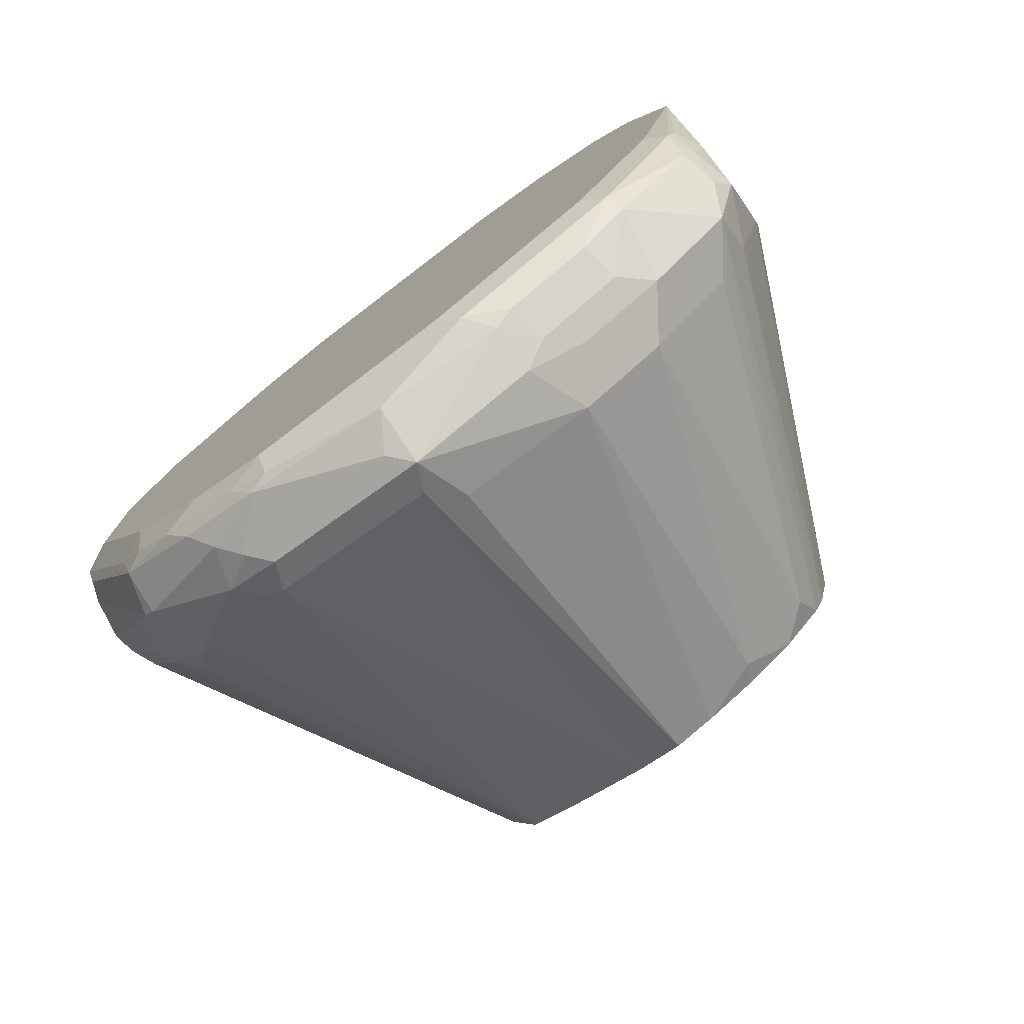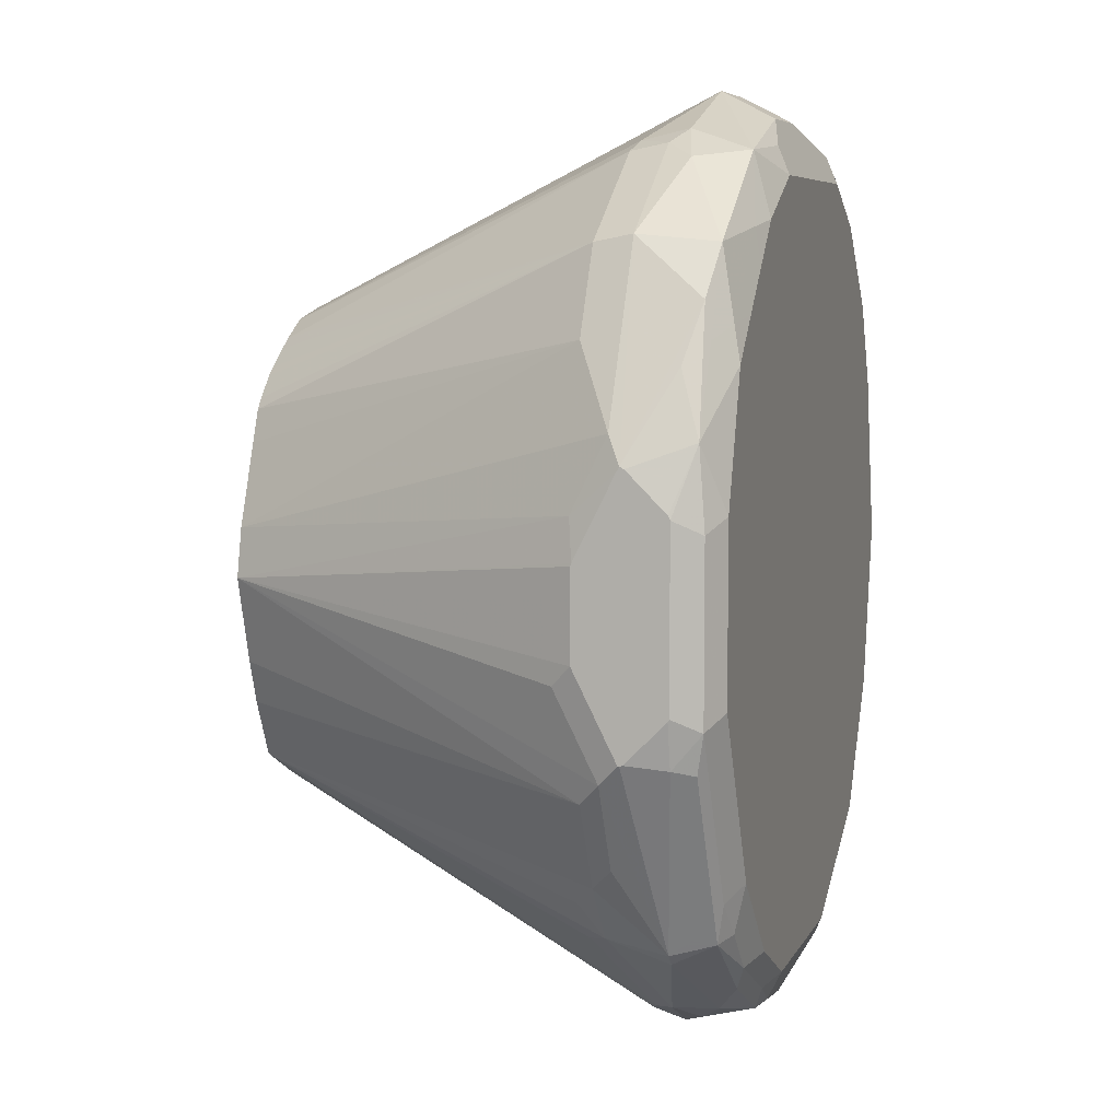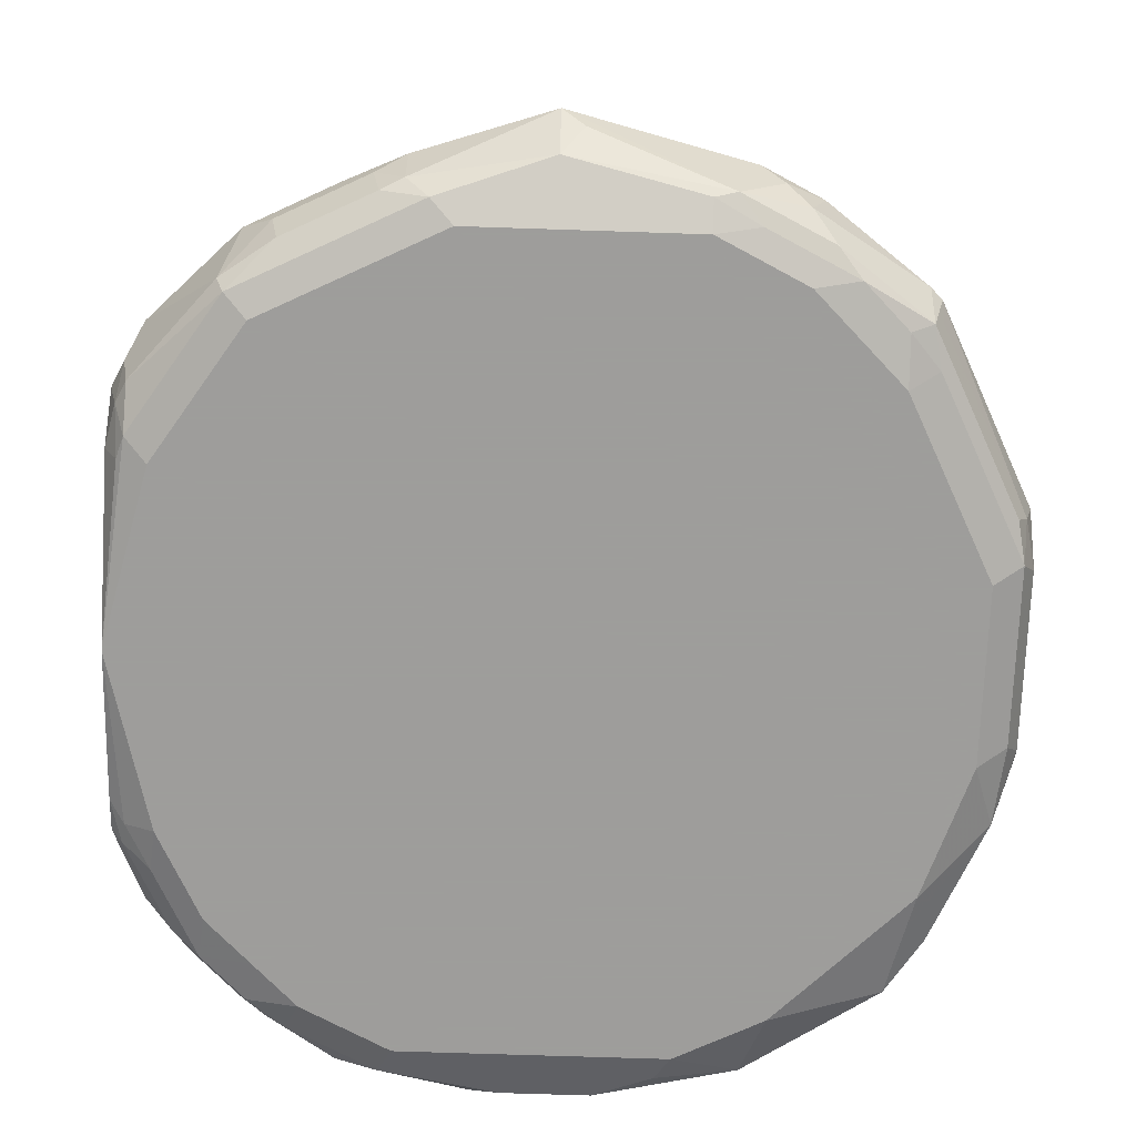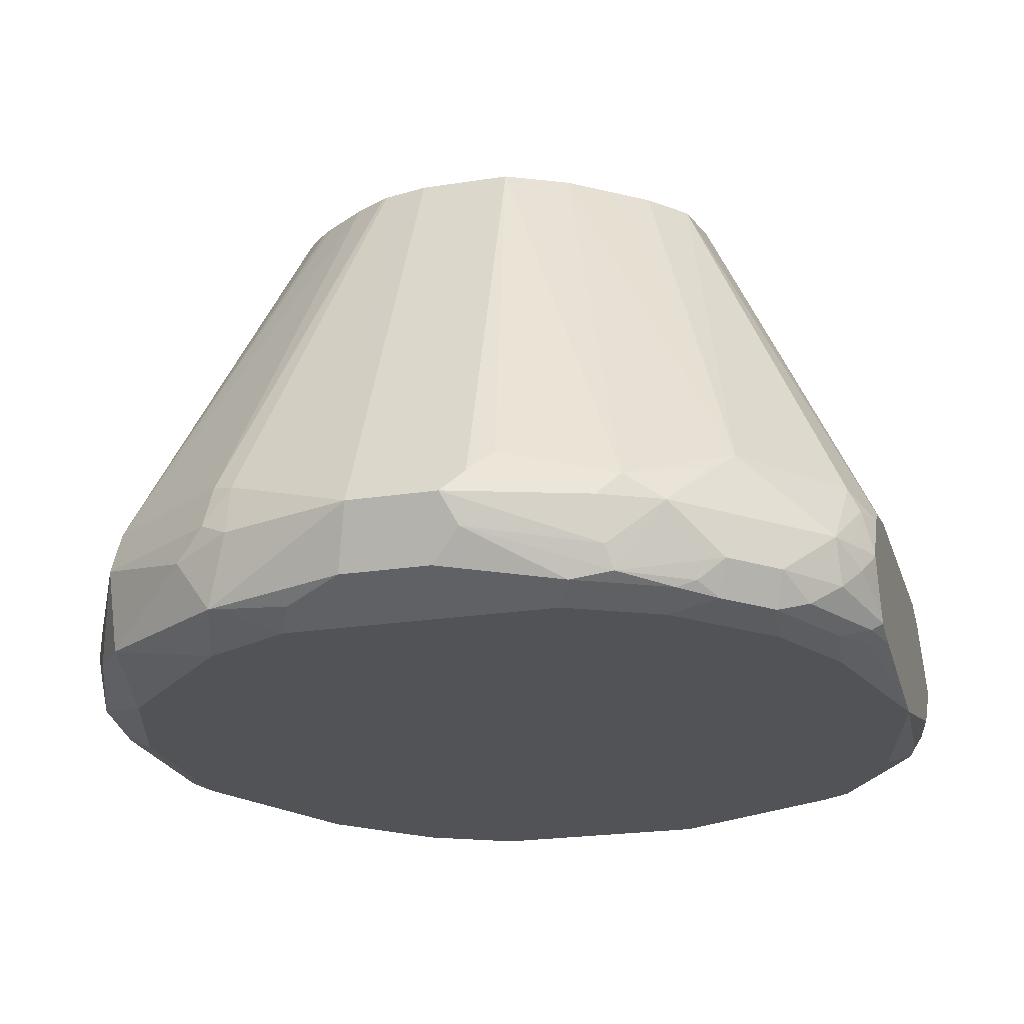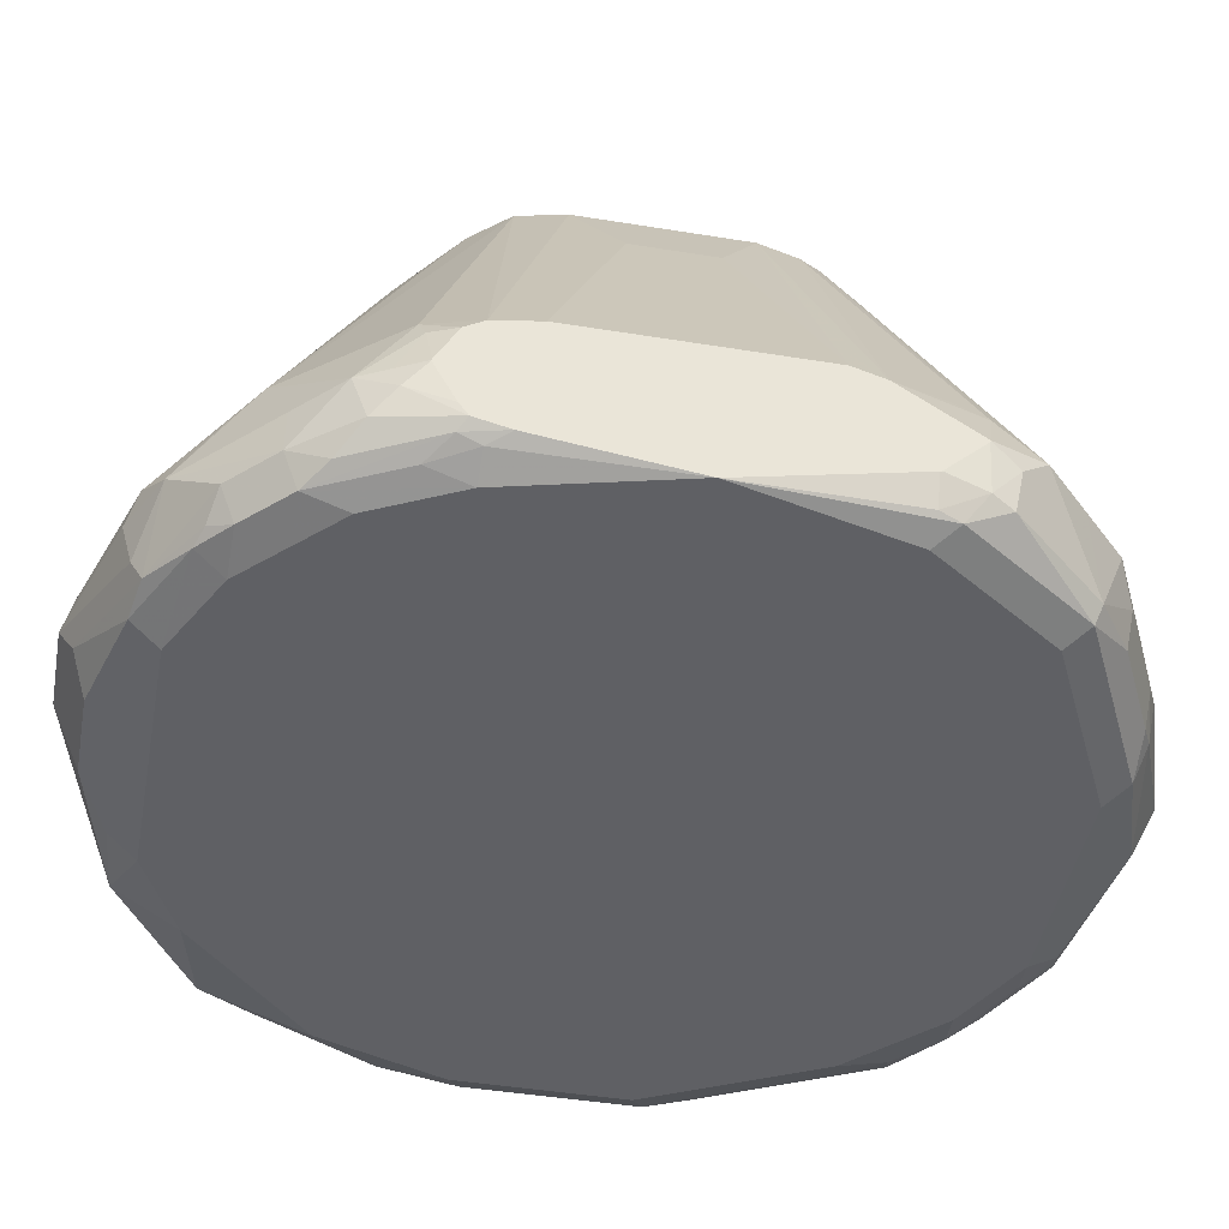
<metadata>
{"format":"obj","ext":"obj","renderer":"f3d","projection":"perspective","resolution":1024,"background":"white","views":[{"elev":-77.7,"azim":37.3,"up":"+Z"},{"elev":6.5,"azim":-73.8,"up":"+Z"},{"elev":-70.7,"azim":178.1,"up":"+Y"},{"elev":-22.1,"azim":15.4,"up":"+Y"},{"elev":-44.9,"azim":79.3,"up":"+Y"}]}
</metadata>
<code>
v -0.1646 -0.4284 -0.1149
v -0.1594 -0.4232 -0.1044
v -0.1607 -0.4101 -0.1319
v -0.1646 -0.4275 -0.1165
v -0.1646 -0.43 -0.1157
v -0.1566 -0.4534 -0.1072
v -0.1484 -0.4452 -0.08247
v -0.1374 -0.4507 -0.06049
v -0.1264 -0.4232 -0.03848
v -0.09479 -0.2639 -0.1463
v -0.1401 -0.4081 -0.07419
v -0.09892 -0.2639 -0.1648
v -0.1646 -0.412 -0.1473
v -0.1646 -0.4449 -0.1306
v -0.1621 -0.4424 -0.1182
v -0.1646 -0.4457 -0.1322
v -0.1594 -0.4561 -0.1374
v -0.1484 -0.4616 -0.1319
v -0.1319 -0.4616 -0.08247
v -0.1291 -0.4589 -0.06873
v -0.1401 -0.4534 -0.07419
v -0.1236 -0.4534 -0.04124
v -0.08793 -0.4342 -0.01099
v -0.07694 -0.4232 -0.005526
v -0.07418 -0.4081 -0.00826
v -0.1236 -0.4081 -0.04124
v -0.08242 -0.2639 -0.1154
v -0.07731 -0.2639 -0.1029
v -0.1646 -0.4116 -0.1484
v -0.0886 -0.2639 -0.1978
v -0.1546 -0.4122 -0.2308
v -0.1607 -0.4204 -0.2226
v -0.1607 -0.4039 -0.1896
v -0.1646 -0.4116 -0.1819
v -0.1646 -0.4457 -0.1981
v -0.1594 -0.4561 -0.2033
v -0.1484 -0.4616 -0.1978
v -0.1154 -0.4616 -0.06596
v -0.09617 -0.4589 -0.03574
v -0.07418 -0.4534 -0.00826
v -0.1126 -0.4589 -0.05222
v -0.06595 -0.4287 -2.259e-05
v -0.06595 -0.4101 -0.004141
v -0.03297 -0.2639 -0.06961
v -0.03474 -0.2639 -0.07032
v -0.04675 -0.2639 -0.077
v -0.05238 -0.2639 -0.0809
v -0.06196 -0.2639 -0.08758
v -0.06598 -0.2639 -0.0907
v -0.07415 -0.2639 -0.09891
v -0.08245 -0.2639 -0.2143
v -0.07694 -0.2639 -0.2253
v -0.07146 -0.2639 -0.2363
v -0.1381 -0.4122 -0.2638
v -0.1646 -0.4281 -0.2149
v -0.1442 -0.4204 -0.2556
v -0.1278 -0.4369 -0.2885
v -0.1646 -0.4452 -0.199
v -0.1607 -0.4452 -0.2164
v -0.1566 -0.4534 -0.2185
v -0.1401 -0.4534 -0.2514
v -0.1264 -0.4561 -0.2693
v -0.1154 -0.4616 -0.2638
v -0.09892 -0.4616 -0.04948
v -0.08242 -0.4616 -0.03301
v -0.04944 -0.4616 -0.0165
v -0.04396 -0.4561 -0.005526
v -0.02197 -0.4507 0.005481
v -0.01646 -0.4287 0.01649
v -0.01652 -0.2639 -0.06596
v -0.06043 -0.2639 -0.2418
v -0.07143 -0.4177 -0.3242
v -0.07829 -0.4204 -0.3215
v -0.1113 -0.4039 -0.2885
v -0.1209 -0.4122 -0.2858
v -0.1278 -0.4039 -0.272
v -0.1646 -0.4287 -0.2149
v -0.1236 -0.4369 -0.2926
v -0.1236 -0.4534 -0.2844
v -0.1278 -0.4452 -0.2823
v -0.1646 -0.4297 -0.2144
v -0.1154 -0.4575 -0.2823
v -0.09892 -0.4616 -0.2803
v 0.04943 -0.4616 -0.0165
v 0.01097 -0.4507 0.005481
v 0.01648 -0.4287 0.01649
v 0.01642 -0.2639 -0.06596
v -0.04947 -0.2639 -0.2473
v -0.01858 -0.2639 -0.2597
v -0.03845 -0.4012 -0.3242
v -0.0055 -0.4177 -0.3407
v -0.06595 -0.4287 -0.3297
v -0.08793 -0.4287 -0.3188
v -0.08242 -0.4452 -0.3194
v -0.09066 -0.4534 -0.3091
v -0.09892 -0.4575 -0.2988
v -0.08242 -0.4616 -0.2967
v 0.05494 -0.4561 -0.005526
v 0.08241 -0.4616 -0.03301
v 0.08792 -0.4561 -0.022
v 0.02197 -0.4397 0.01098
v 0.06799 -0.4452 -0.004141
v 0.06594 -0.4287 -2.259e-05
v 0.07417 -0.4204 -0.004141
v 0.02472 -0.4204 0.01233
v 0.02748 -0.2639 -0.07146
v 0.03296 -0.4122 0.006155
v -5.001e-05 -0.2639 -0.2638
v -1.939e-05 -0.4287 -0.3462
v -0.07418 -0.4369 -0.3256
v -0.07418 -0.4534 -0.3174
v -0.05768 -0.4534 -0.3256
v -0.06595 -0.4575 -0.3153
v -0.04944 -0.4616 -0.3133
v 0.07007 -0.4534 -0.00826
v 0.101 -0.4575 -0.03301
v 0.09892 -0.4616 -0.04948
v 0.09478 -0.4534 -0.02473
v 0.08792 -0.4287 -0.01099
v 0.09892 -0.4122 -0.02679
v 0.1072 -0.4039 -0.03713
v 0.03844 -0.2639 -0.07696
v 0.0001643 -0.2639 -0.2638
v 0.005492 -0.4067 -0.3352
v 0.04943 -0.4287 -0.3297
v 0.04943 -0.4472 -0.3256
v -1.939e-05 -0.4507 -0.3352
v -0.008226 -0.4369 -0.3421
v 0.0577 -0.4039 -0.3215
v -0.04944 -0.4561 -0.3242
v 0.03296 -0.4616 -0.3133
v 0.1044 -0.4452 -0.0275
v 0.1175 -0.4575 -0.04948
v 0.1154 -0.4616 -0.06596
v 0.1209 -0.4452 -0.04398
v 0.1209 -0.4287 -0.04398
v 0.1374 -0.4287 -0.06049
v 0.1401 -0.4039 -0.07835
v 0.07831 -0.2639 -0.1134
v 0.06591 -0.2639 -0.09891
v 0.0577 -0.272 -0.08659
v 0.01642 -0.2639 -0.2597
v 0.07142 -0.4232 -0.3188
v 0.08241 -0.4287 -0.3133
v 0.06043 -0.4342 -0.3242
v 0.0577 -0.4493 -0.3215
v 0.0412 -0.4575 -0.3215
v 0.09068 -0.4039 -0.305
v 0.0412 -0.272 -0.2556
v 0.07417 -0.4575 -0.305
v 0.09892 -0.4616 -0.2803
v 0.1278 -0.4534 -0.05772
v 0.1319 -0.4616 -0.09894
v 0.1339 -0.4575 -0.08247
v 0.1443 -0.4534 -0.0907
v 0.1381 -0.4452 -0.06596
v 0.1443 -0.4369 -0.07419
v 0.1429 -0.4287 -0.07146
v 0.1443 -0.4122 -0.08041
v 0.1482 -0.4122 -0.09028
v 0.1482 -0.4073 -0.09763
v 0.08241 -0.2639 -0.1319
v 0.03709 -0.2639 -0.2514
v 0.1044 -0.4232 -0.3022
v 0.0934 -0.4342 -0.3077
v 0.09068 -0.4493 -0.305
v 0.1236 -0.4039 -0.272
v 0.1209 -0.4232 -0.2858
v 0.0577 -0.2639 -0.239
v 0.07142 -0.2748 -0.2363
v 0.1072 -0.4575 -0.2885
v 0.1319 -0.4616 -0.2308
v 0.1482 -0.4616 -0.1647
v 0.1429 -0.4561 -0.09894
v 0.1482 -0.4535 -0.1069
v 0.1482 -0.4502 -0.09386
v 0.1482 -0.4452 -0.09046
v 0.1482 -0.429 -0.08211
v 0.1482 -0.4287 -0.08211
v 0.1482 -0.428 -0.08236
v 0.1482 -0.4039 -0.1153
v 0.09892 -0.2968 -0.1484
v 0.08244 -0.2639 -0.1484
v 0.1099 -0.4507 -0.2913
v 0.1374 -0.4232 -0.2693
v 0.06591 -0.2639 -0.2308
v 0.07417 -0.2639 -0.2226
v 0.1401 -0.4493 -0.2556
v 0.1401 -0.4575 -0.239
v 0.1482 -0.4616 -0.1649
v 0.1482 -0.4039 -0.2062
v 0.08792 -0.2748 -0.1539
v 0.09892 -0.2968 -0.1813
v 0.08244 -0.2639 -0.1978
v 0.1429 -0.4342 -0.2583
v 0.1374 -0.4067 -0.2528
v 0.1482 -0.4285 -0.2475
v 0.1482 -0.4288 -0.2476
v 0.07831 -0.2639 -0.2143
v 0.1443 -0.4472 -0.2473
v 0.1429 -0.4561 -0.2308
v 0.1482 -0.4455 -0.2308
v 0.1482 -0.4065 -0.2142
v 0.08792 -0.2748 -0.1869
v 0.1482 -0.408 -0.2185
v 0.08238 -0.2639 -0.198
v 0.1401 -0.4039 -0.239
v 0.1482 -0.4294 -0.2473
v 0.07913 -0.2639 -0.211
v 0.1482 -0.4452 -0.2315
f 123 142 129
f 121 136 137
f 121 137 138
f 121 138 139
f 121 139 140
f 122 141 140
f 121 141 122
f 123 129 124
f 119 121 120
f 121 140 141
f 119 136 121
f 114 127 131
f 119 132 135
f 117 134 133
f 116 135 132
f 116 133 135
f 116 132 118
f 115 132 119
f 115 118 132
f 114 130 127
f 125 143 144
f 113 130 114
f 119 135 136
f 125 144 165
f 135 137 136
f 125 145 126
f 112 130 113
f 137 159 138
f 137 158 159
f 137 157 158
f 137 156 157
f 135 156 137
f 135 152 156
f 133 155 152
f 133 154 155
f 133 153 154
f 125 165 145
f 133 134 153
f 131 150 151
f 131 147 150
f 129 149 148
f 129 142 149
f 129 148 143
f 127 147 131
f 126 147 127
f 126 146 147
f 126 145 146
f 125 129 143
f 133 152 135
f 112 127 130
f 87 104 106
f 111 112 113
f 96 113 114
f 95 113 96
f 95 111 113
f 94 112 111
f 94 110 112
f 94 111 95
f 93 110 94
f 92 110 93
f 92 109 110
f 91 108 109
f 96 114 97
f 89 91 90
f 138 159 160
f 87 107 104
f 87 105 107
f 86 105 87
f 86 104 105
f 86 103 104
f 86 102 103
f 86 101 102
f 85 98 101
f 85 101 86
f 89 108 91
f 112 128 127
f 98 115 101
f 99 116 100
f 109 129 125
f 109 124 129
f 109 112 110
f 109 128 112
f 109 127 128
f 109 126 127
f 109 125 126
f 108 124 109
f 108 123 124
f 104 122 106
f 98 100 115
f 104 121 122
f 104 119 120
f 104 107 105
f 103 119 104
f 102 119 103
f 102 115 119
f 101 115 102
f 100 118 115
f 100 116 118
f 99 133 116
f 99 117 133
f 104 120 121
f 138 160 161
f 160 173 190
f 139 161 162
f 184 195 188
f 184 185 195
f 183 204 194
f 182 204 192
f 182 193 204
f 182 192 183
f 181 193 182
f 181 191 193
f 173 175 174
f 172 189 190
f 185 187 196
f 171 188 189
f 170 187 185
f 170 186 187
f 169 186 170
f 168 185 184
f 167 170 185
f 167 185 168
f 166 184 171
f 165 184 166
f 164 184 165
f 164 168 184
f 171 184 188
f 162 181 182
f 185 196 197
f 185 198 195
f 205 209 206
f 200 202 201
f 200 210 202
f 200 208 210
f 199 205 207
f 199 209 205
f 198 208 200
f 196 205 197
f 196 207 205
f 196 199 207
f 185 197 198
f 195 198 200
f 194 203 205
f 193 194 204
f 191 194 193
f 191 203 194
f 190 201 202
f 189 201 190
f 189 200 201
f 188 200 189
f 188 195 200
f 187 199 196
f 194 205 206
f 162 182 183
f 161 181 162
f 160 181 161
f 154 174 155
f 153 174 154
f 153 173 174
f 152 155 156
f 151 189 172
f 151 171 189
f 150 171 151
f 150 166 171
f 149 163 169
f 148 170 167
f 155 174 175
f 148 169 170
f 148 168 164
f 148 167 168
f 146 150 147
f 146 166 150
f 145 166 146
f 145 165 166
f 143 165 144
f 143 164 165
f 143 148 164
f 142 163 149
f 148 149 169
f 155 175 176
f 155 176 156
f 156 176 157
f 160 191 181
f 160 203 191
f 160 205 203
f 160 197 205
f 160 198 197
f 160 208 198
f 160 210 208
f 160 202 210
f 160 190 202
f 84 100 98
f 160 175 173
f 160 176 175
f 160 177 176
f 160 178 177
f 160 179 178
f 160 180 179
f 159 180 160
f 158 180 159
f 158 179 180
f 157 179 158
f 157 178 179
f 157 177 178
f 157 176 177
f 138 161 139
f 84 99 100
f 183 192 204
f 83 96 97
f 10 52 51
f 10 53 52
f 10 71 53
f 10 88 71
f 10 89 88
f 10 108 89
f 10 123 108
f 10 142 123
f 10 163 142
f 10 169 163
f 10 51 30
f 10 186 169
f 10 199 187
f 10 209 199
f 10 206 209
f 10 194 206
f 10 183 194
f 10 162 183
f 10 139 162
f 10 140 139
f 10 122 140
f 10 106 122
f 10 187 186
f 10 87 106
f 10 30 12
f 11 26 28
f 18 153 134
f 18 173 153
f 18 190 173
f 18 172 190
f 18 151 172
f 18 131 151
f 18 114 131
f 18 97 114
f 18 83 97
f 18 63 83
f 10 11 27
f 18 37 63
f 17 36 37
f 16 36 17
f 16 35 36
f 12 34 29
f 12 33 34
f 12 32 33
f 12 31 32
f 12 30 31
f 12 29 13
f 11 28 27
f 17 37 18
f 10 70 87
f 10 44 70
f 10 45 44
f 2 11 10
f 2 9 11
f 2 10 3
f 1 9 2
f 1 8 9
f 1 7 8
f 1 6 7
f 1 5 6
f 1 14 5
f 1 16 14
f 3 10 12
f 1 35 16
f 1 81 58
f 1 77 81
f 1 55 77
f 1 34 55
f 1 29 34
f 1 13 29
f 1 4 13
f 1 3 4
f 1 2 3
f 84 98 85
f 1 58 35
f 3 12 13
f 3 13 4
f 5 14 15
f 10 46 45
f 10 47 46
f 10 48 47
f 10 49 48
f 10 50 49
f 10 28 50
f 10 27 28
f 9 26 11
f 9 25 26
f 9 24 25
f 9 23 24
f 9 22 23
f 8 22 9
f 8 21 22
f 6 8 7
f 6 20 21
f 6 19 20
f 6 18 19
f 6 17 18
f 6 16 17
f 6 14 16
f 6 15 14
f 5 15 6
f 18 134 117
f 18 117 99
f 6 21 8
f 18 84 66
f 62 79 82
f 61 79 62
f 61 80 79
f 59 61 60
f 59 80 61
f 59 81 77
f 58 81 59
f 79 95 96
f 57 80 59
f 57 79 80
f 62 82 63
f 57 78 79
f 55 57 77
f 54 57 56
f 54 75 57
f 54 76 75
f 53 76 54
f 53 75 76
f 53 74 75
f 53 73 74
f 53 72 73
f 53 71 72
f 57 75 78
f 44 69 70
f 63 82 96
f 66 84 85
f 18 99 84
f 79 96 82
f 78 95 79
f 78 94 95
f 78 93 94
f 75 93 78
f 74 93 75
f 73 93 74
f 72 88 89
f 72 93 73
f 63 96 83
f 72 92 93
f 72 91 109
f 72 90 91
f 72 89 90
f 71 88 72
f 69 87 70
f 69 86 87
f 68 86 69
f 68 85 86
f 66 68 67
f 66 85 68
f 72 109 92
f 43 69 44
f 57 59 77
f 40 65 66
f 26 49 50
f 26 48 49
f 26 47 48
f 26 46 47
f 25 46 26
f 25 45 46
f 25 44 45
f 25 43 44
f 24 43 25
f 24 42 43
f 23 42 24
f 23 40 42
f 22 41 39
f 22 40 23
f 42 69 43
f 20 22 21
f 20 41 22
f 20 38 41
f 19 38 20
f 18 38 19
f 18 64 38
f 18 65 64
f 18 66 65
f 26 50 28
f 30 51 31
f 22 39 40
f 31 52 53
f 31 51 52
f 40 68 69
f 40 67 68
f 40 66 67
f 39 65 40
f 40 69 42
f 38 39 41
f 38 64 39
f 36 63 37
f 36 62 63
f 36 61 62
f 36 60 61
f 39 64 65
f 35 59 36
f 36 59 60
f 31 54 56
f 31 53 54
f 32 55 34
f 31 56 32
f 32 56 57
f 32 57 55
f 35 58 59
f 32 34 33

</code>
